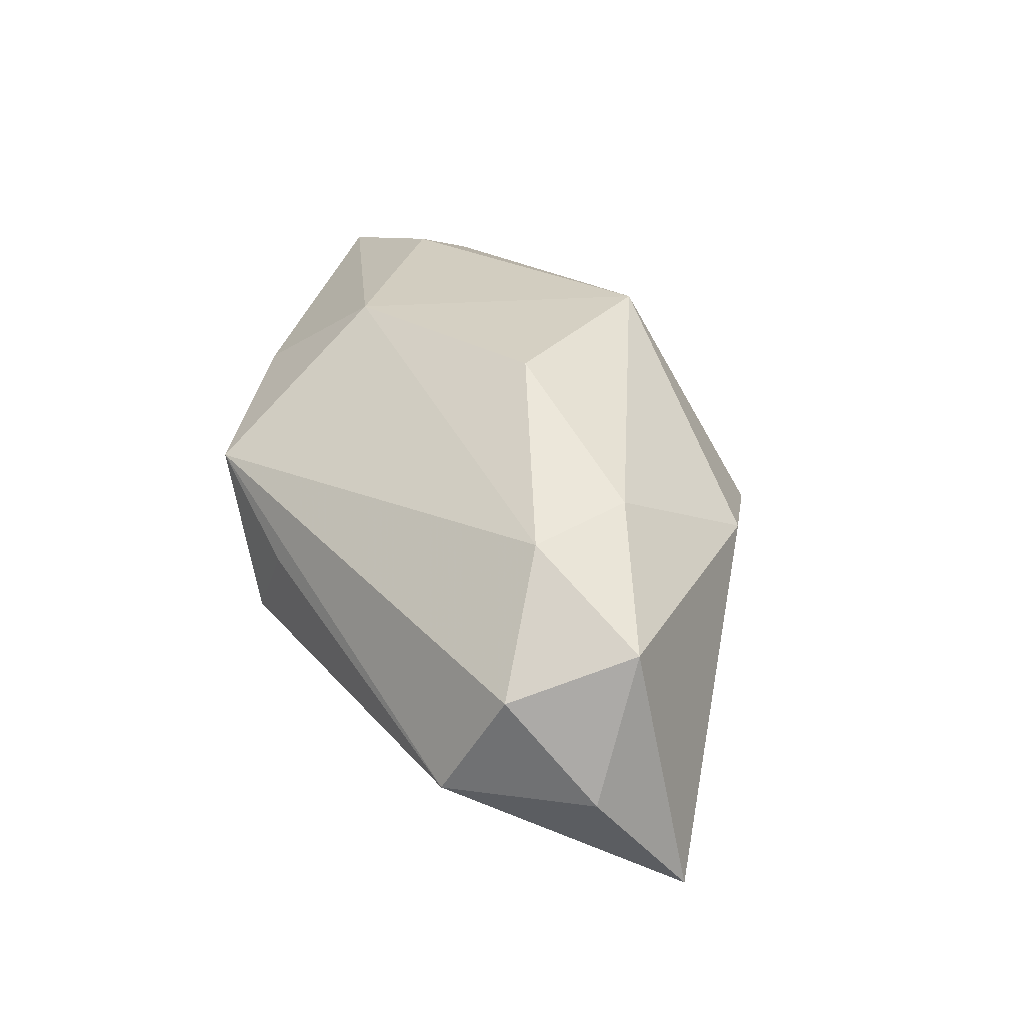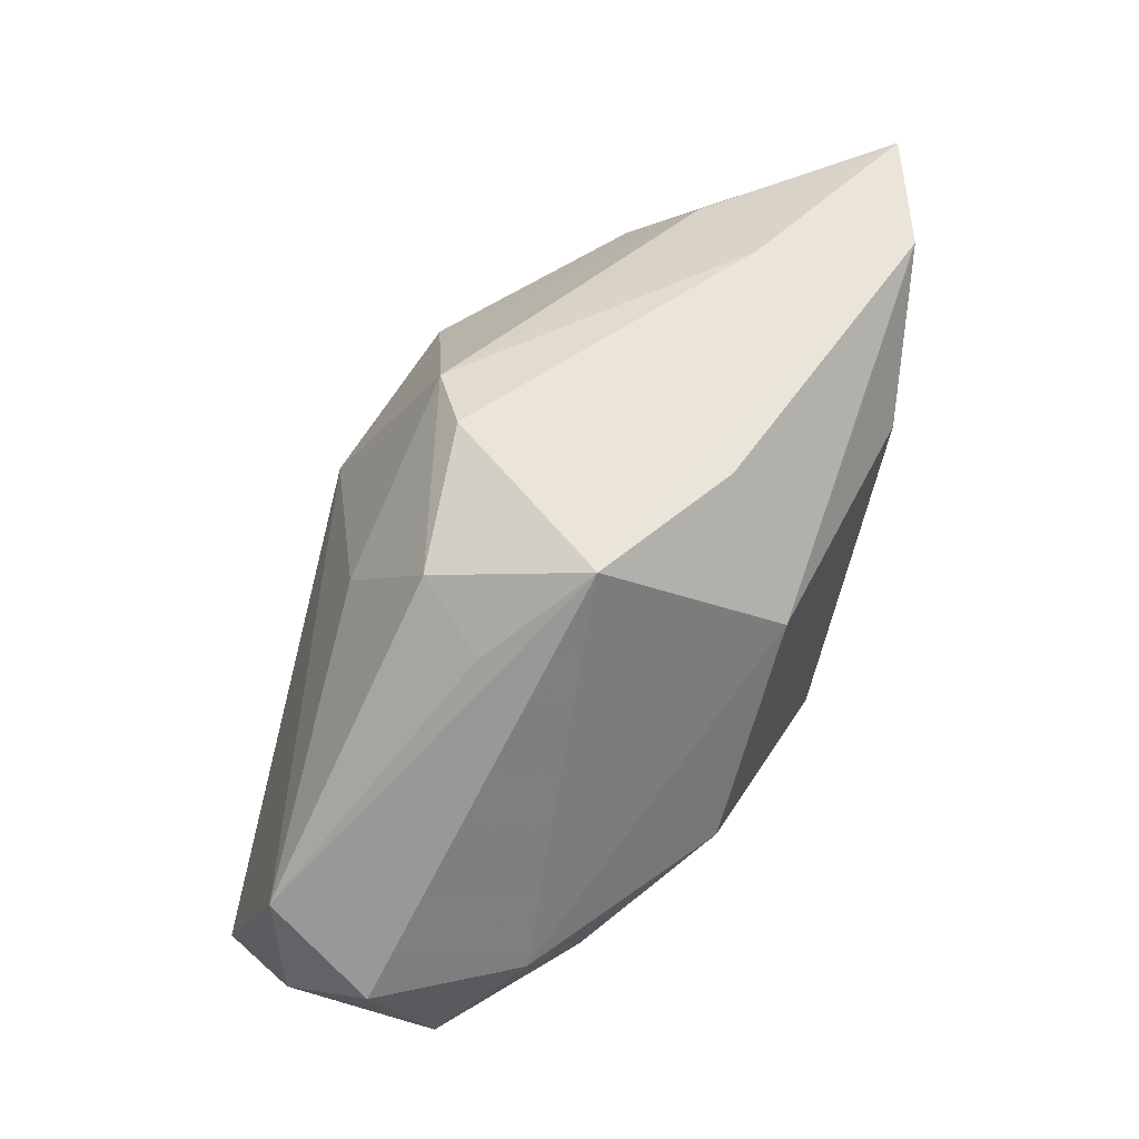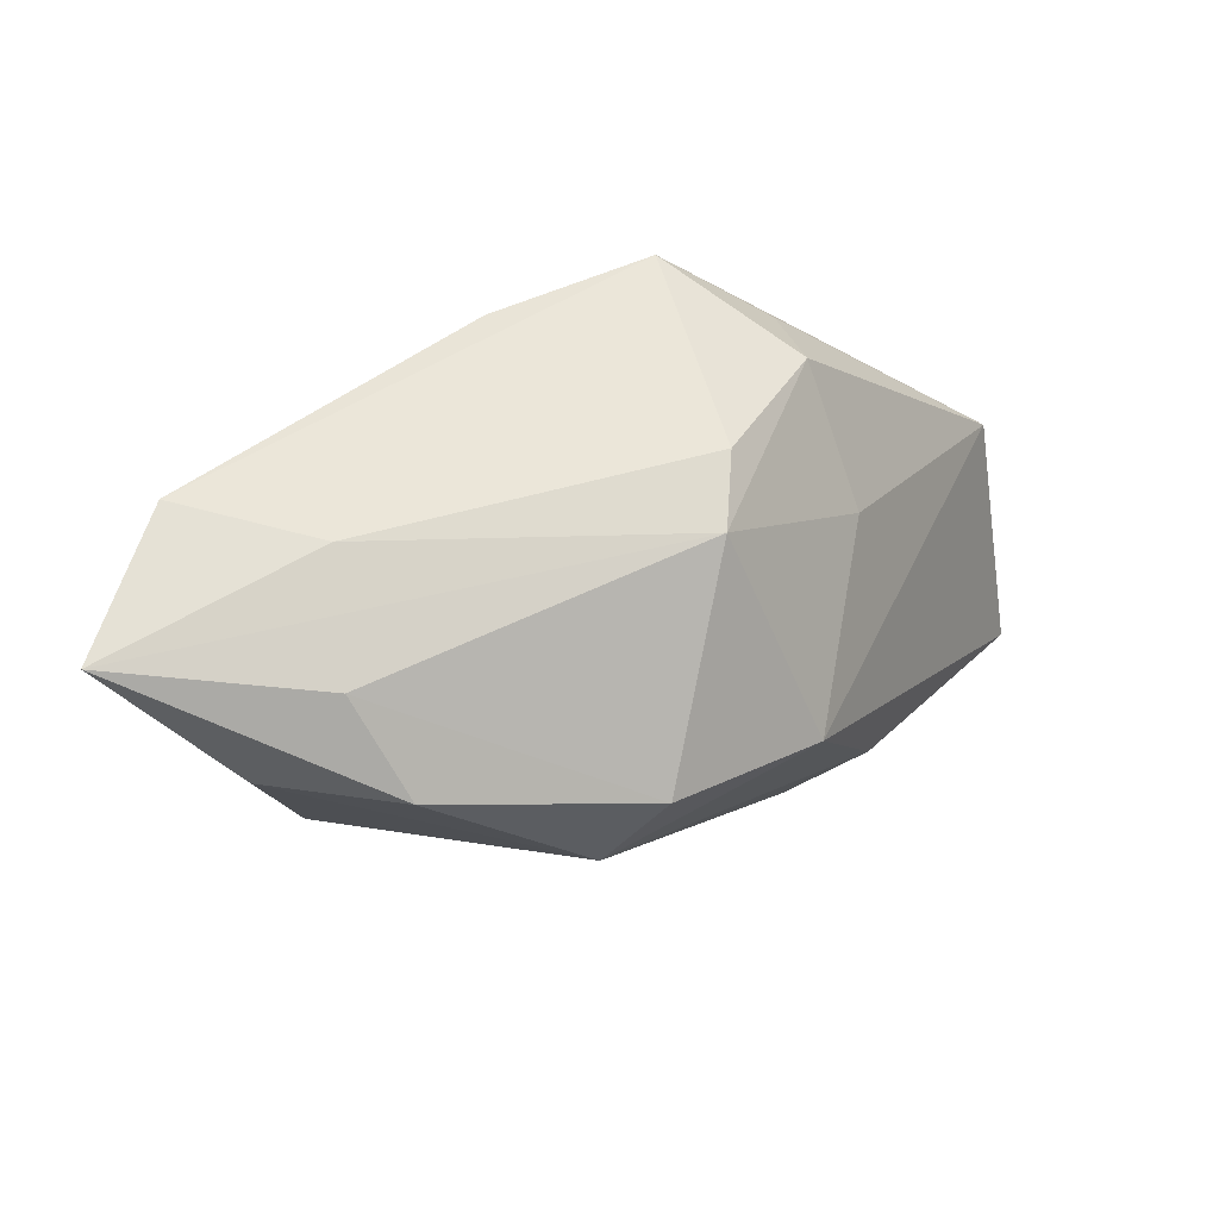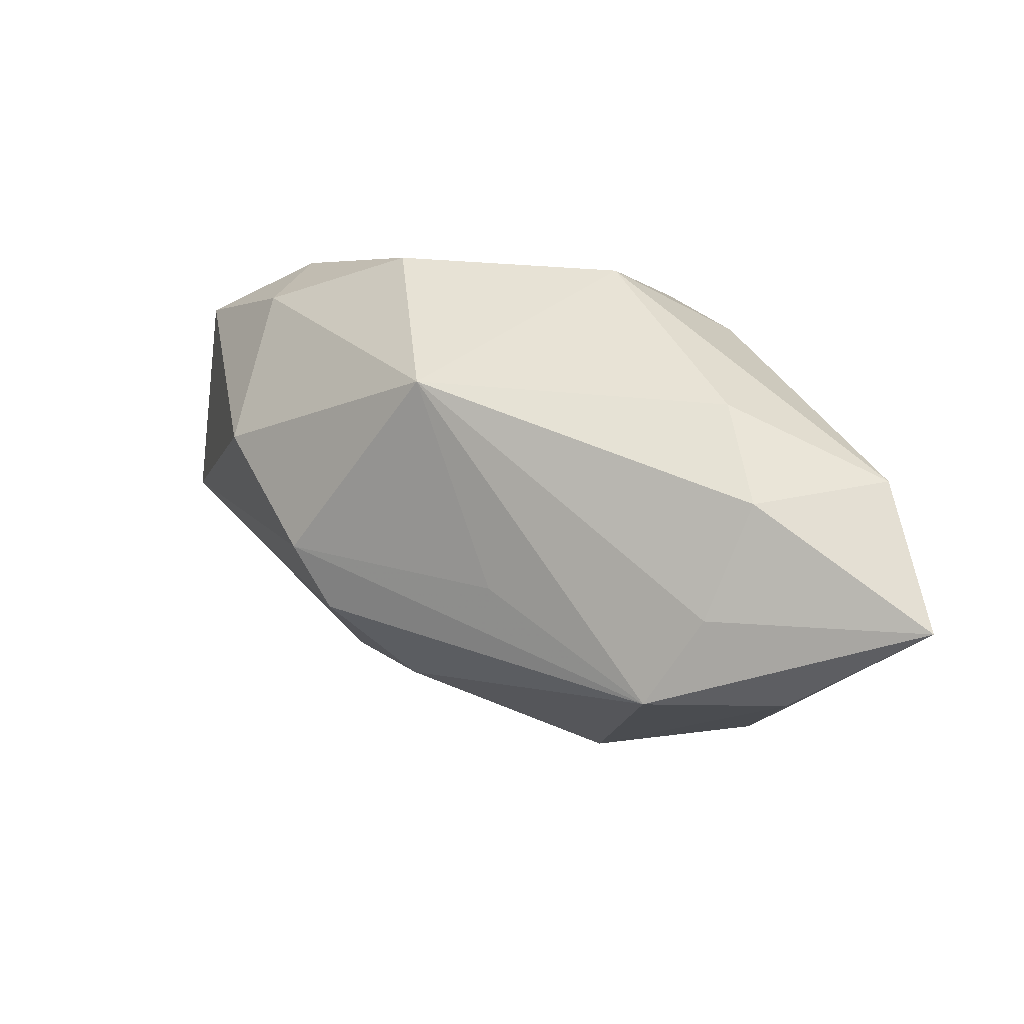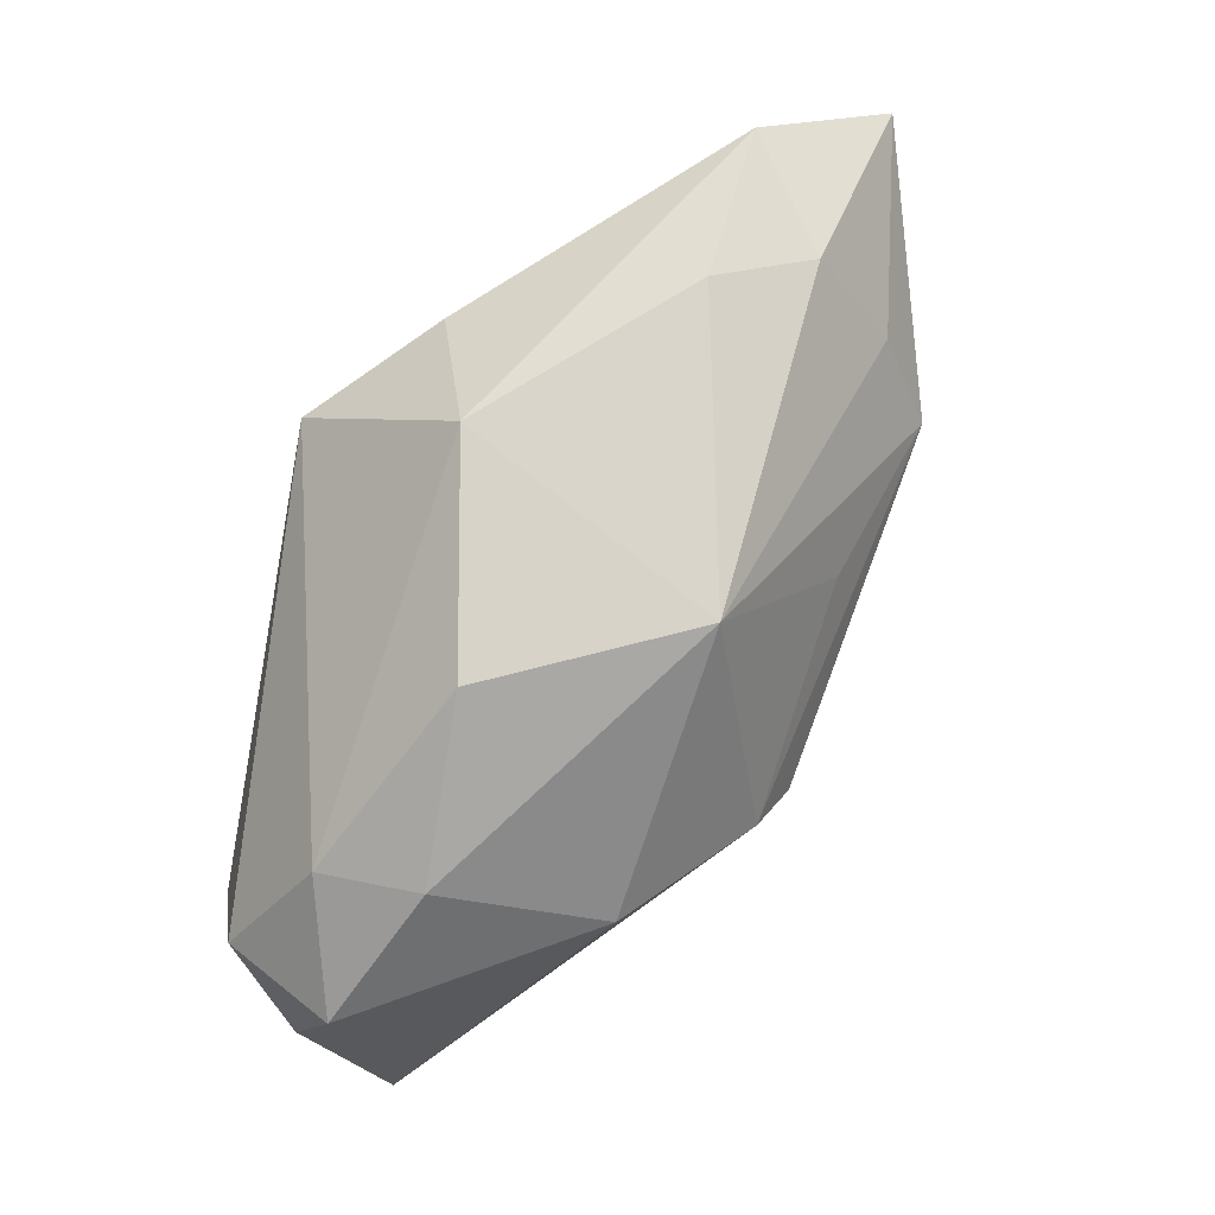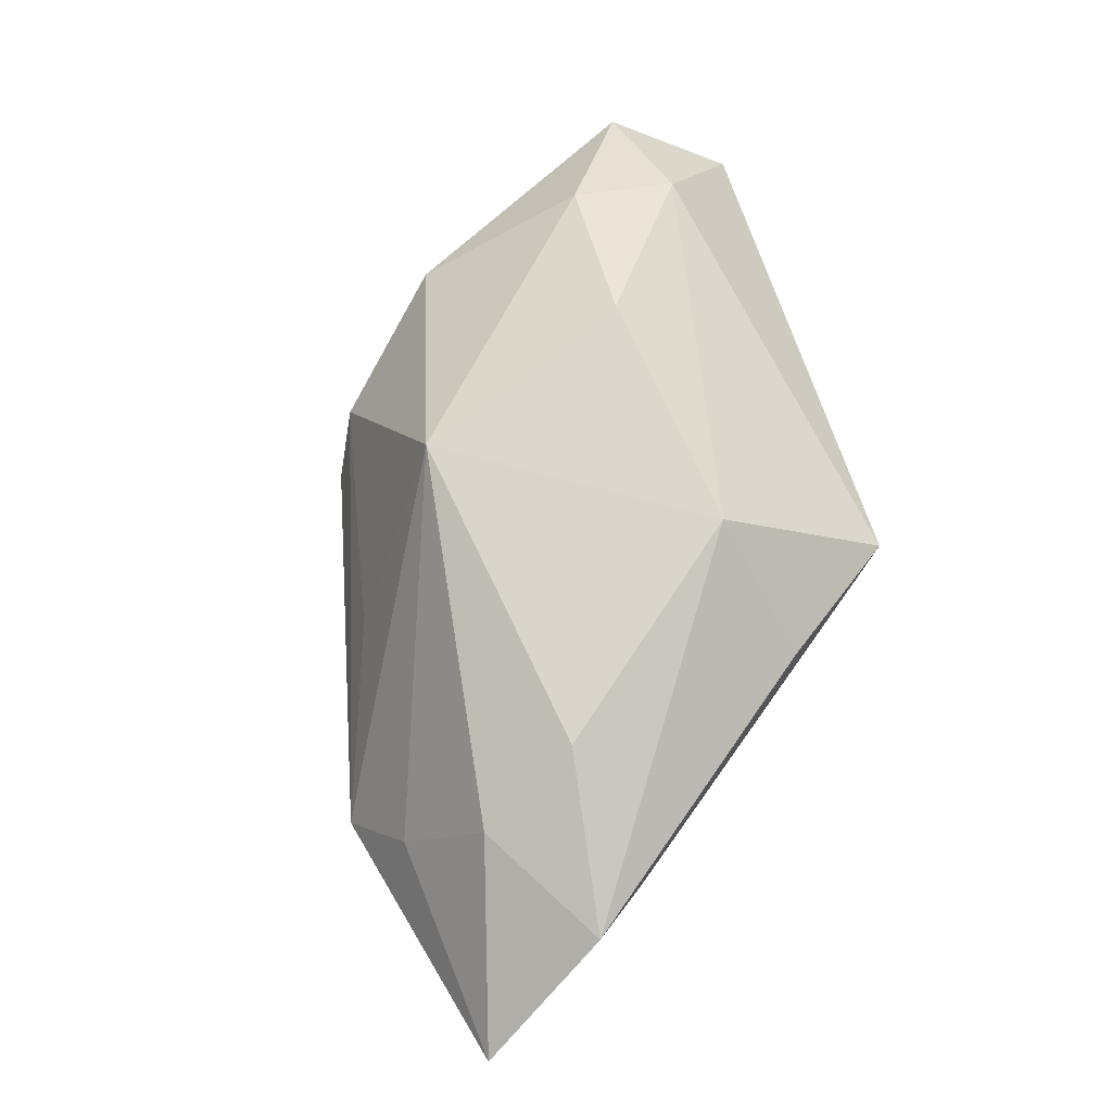
<metadata>
{"format":"obj","ext":"obj","renderer":"f3d","projection":"perspective","resolution":1024,"background":"white","views":[{"elev":24.4,"azim":-76.5,"up":"+Z"},{"elev":54.2,"azim":-63.2,"up":"+Y"},{"elev":56.2,"azim":135.4,"up":"+Y"},{"elev":41.9,"azim":67.6,"up":"+Z"},{"elev":74.2,"azim":-30.4,"up":"+Z"},{"elev":74.4,"azim":125.3,"up":"+Z"}]}
</metadata>
<code>
v -0.009178 0.007688 0.0006771
v -0.01775 -0.002143 -0.004573
v -0.0063 -0.002974 0.009909
v -0.001449 0.01076 -0.004241
v -0.0007703 -0.007989 -0.008994
v -0.0012 0.005818 0.01012
v -0.01652 -0.01002 0.001871
v -0.01093 -0.008277 0.005919
v -0.00759 0.009204 -0.002475
v 0.001731 -0.01165 0.001118
v 0.01513 0.01128 0.008306
v 0.01865 0.005245 0.0001689
v -0.006335 0.00456 -0.00683
v 0.003129 -0.005754 0.01012
v 0.00945 -0.004949 0.002814
v -0.005119 -0.01234 0.002696
v -0.01586 -0.01208 -0.008918
v 0.02132 0.01028 0.00516
v 0.01188 0.01115 0.002601
v 0.0054 -0.007222 -0.005546
v 0.01436 0.005176 0.008429
v -0.01417 -0.005255 0.005132
v -0.00444 -0.00723 -0.01041
v -0.01809 -0.008725 -0.004311
v 0.0006545 0.001189 -0.01169
v 0.0009643 0.009934 -0.006378
v 0.003934 -0.01077 -0.001134
v 0.015 0.008986 -0.001338
v 0.0008366 0.01111 0.006557
v 0.01652 -0.0006207 0.0005864
v 0.007777 0.003677 -0.01046
v 0.01517 0.005721 -0.00488
v 0.01013 0.0005026 -0.009098
v 0.009789 0.006155 0.01012
v -0.005829 0.01128 0.004051
v 0.01615 0.002247 0.004213
v -0.01846 -0.005014 0.0001173
f 35 22 6
f 17 2 25
f 18 26 19
f 5 27 17
f 33 32 12
f 12 32 18
f 30 12 18
f 33 12 30
f 35 6 29
f 34 6 14
f 14 6 3
f 3 6 22
f 37 22 35
f 35 2 37
f 26 25 13
f 13 25 2
f 13 9 26
f 2 9 13
f 35 19 4
f 4 19 26
f 4 9 35
f 26 9 4
f 28 26 18
f 18 32 28
f 31 25 26
f 26 28 31
f 31 28 32
f 33 25 31
f 31 32 33
f 14 16 10
f 27 30 10
f 17 27 10
f 10 16 17
f 17 25 23
f 23 5 17
f 23 25 33
f 33 5 23
f 14 30 36
f 36 30 18
f 33 30 20
f 20 30 27
f 20 5 33
f 27 5 20
f 21 34 14
f 14 36 21
f 21 36 18
f 18 19 11
f 11 21 18
f 34 21 11
f 11 29 6
f 6 34 11
f 11 19 35
f 35 29 11
f 8 3 22
f 8 16 14
f 14 3 8
f 1 2 35
f 35 9 1
f 1 9 2
f 24 2 17
f 24 37 2
f 15 30 14
f 14 10 15
f 15 10 30
f 22 37 7
f 7 8 22
f 37 24 7
f 7 24 17
f 17 16 7
f 16 8 7

</code>
